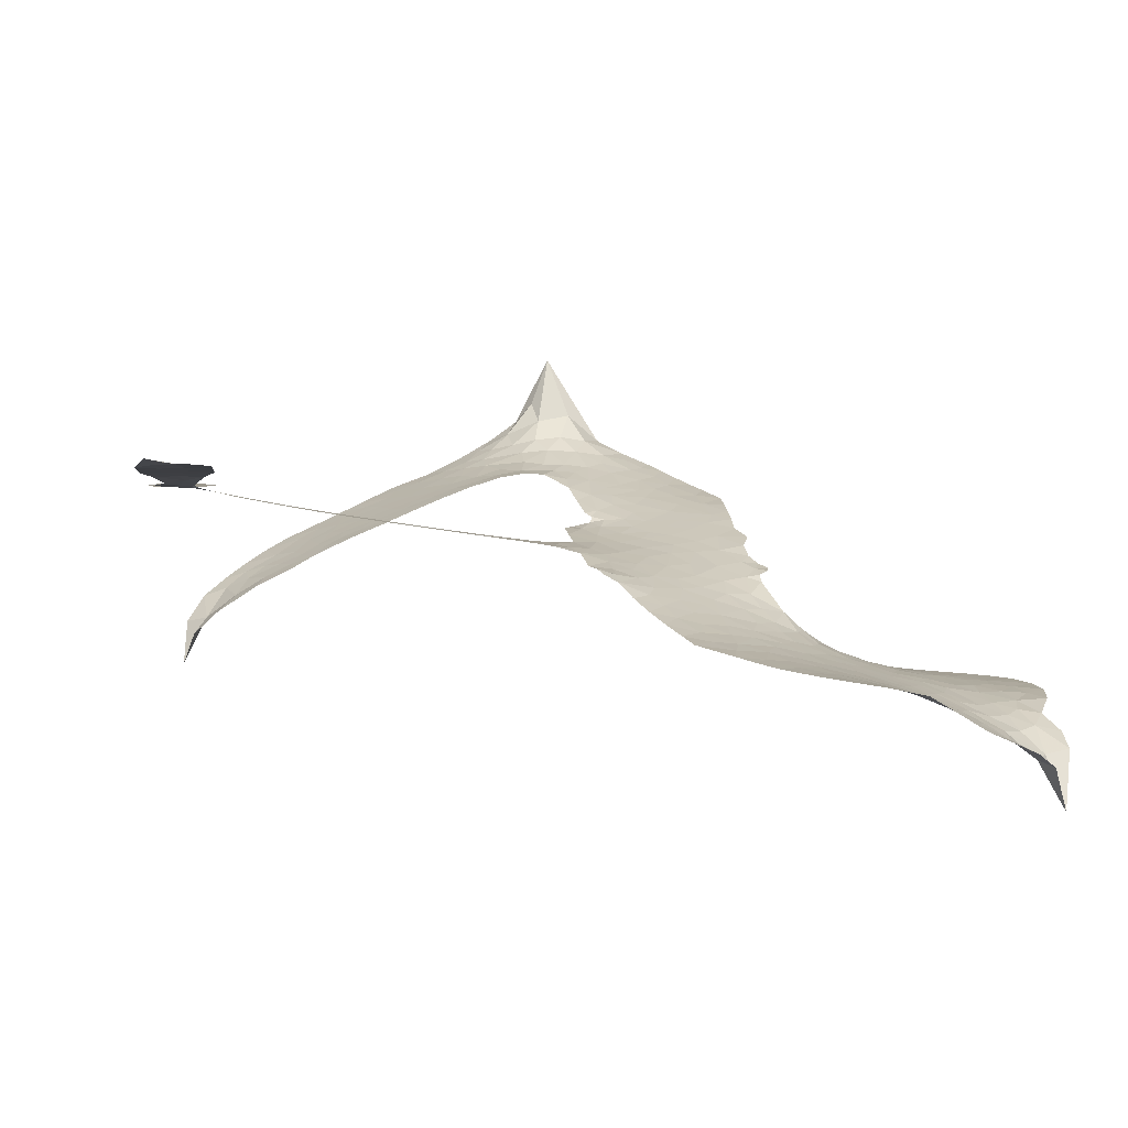
<metadata>
{"format":"obj","ext":"obj","renderer":"f3d","projection":"perspective","resolution":1024,"background":"white","views":[{"elev":3.1,"azim":164.3,"up":"+Z"}]}
</metadata>
<code>
v 0.9449 0.6753 0.2257
v 0.9743 0.7475 0.2142
v 1.02 0.809 0.1893
v 1.002 0.8689 0.1564
v 1.011 0.9239 0.1258
v 1.054 0.9931 0
v 1.101 1.033 0.102
v 1.149 1.052 0.135
v 1.194 1.054 0.1547
v 1.254 1.031 0.1819
v 1.312 0.9789 0.2241
v 1.384 1.02 0.2597
v 1.48 1.035 0.2811
v 1.559 1.028 0.2947
v 1.62 1.003 0.3046
v 1.695 0.9501 0.3194
v 1.819 0.7922 0.357
v 1.824 0.7257 0.3705
v 1.888 0.467 0.4716
v 1.914 0.4541 0.486
v 1.927 0.4299 0.5
v 1.918 0.2651 0.5272
v 2.43 0.2036 0.6118
v 2.776 0.1406 0.6795
v 2.789 0.1474 0.6864
v 2.766 0.3293 0.7179
v 2.795 0.4978 0.7338
v 2.843 0.5624 0.7382
v 2.893 0.5569 0.741
v 2.936 0.5135 0.75
v 2.946 0.4156 0.73
v 2.923 0.2904 0.7164
v 2.855 0.1516 0.6913
v 2.873 0.1204 0.6867
v 2.873 0.08908 0.6845
v 2.834 0.04512 0.6806
v 2.855 -0.04586 0.6797
v 2.865 -0.1783 0.6797
v 2.824 -0.3505 0.6797
v 2.788 -0.3816 0.6797
v 2.75 -0.3802 0.6797
v 2.709 -0.335 0.6797
v 2.695 -0.2743 0.6797
v 2.702 -0.1386 0.6797
v 2.781 0.06023 0.6784
v 1.895 0.1303 0.5463
v 1.876 -0.01519 0.5748
v 1.852 -0.03064 0.5774
v 1.809 -0.02092 0.5876
v 1.803 -0.0373 0.6008
v 1.814 -0.05301 0.6103
v 1.82 -0.1817 0.669
v 1.865 -0.2517 0.7013
v 1.977 -0.2581 0.6935
v 2.287 -0.1889 0.5832
v 2.383 -0.1702 0.546
v 2.471 -0.1655 0.5055
v 2.523 -0.1421 0.4795
v 2.701 -0.1471 0.3786
v 2.755 -0.1745 0.324
v 2.776 -0.2097 0.25
v 2.761 -0.2614 0.3476
v 2.713 -0.3177 0.4048
v 2.486 -0.4546 0.5381
v 2.286 -0.5252 0.6229
v 2.188 -0.5773 0.662
v 2.09 -0.5875 0.6969
v 1.913 -0.62 0.7854
v 1.843 -0.6187 0.8353
v 1.761 -0.5977 1
v 1.642 -0.5278 0.7852
v 1.538 -0.4185 0.7241
v 1.45 -0.2231 0.6592
v 1.43 -0.1421 0.64
v 1.472 0.07705 0.5732
v 1.461 0.1368 0.5548
v 1.489 0.1875 0.5366
v 1.495 0.2384 0.5138
v 1.472 0.3103 0.488
v 1.482 0.3326 0.4836
v 1.506 0.3438 0.475
v 1.51 0.3659 0.4601
v 1.491 0.4604 0.3966
v 1.459 0.499 0.3579
v 1.414 0.5108 0.3262
v 1.19 0.4575 0.2586
v 1.124 0.453 0.2511
v 1.04 0.4694 0.2439
v 0.9841 0.5043 0.2394
v 0.956 0.5417 0.2368
v 0.9404 0.6063 0.2319
v 2.338 0.09535 0.5994
v 2.794 0.1215 0.682
v 1.542 0.3463 0.4707
v 1.775 -0.01677 0.5938
v 1.817 -0.1171 0.6381
v 1.503 0.3094 0.4874
v 1.879 0.4205 0.4858
v 1.888 0.05726 0.5622
v 2.559 0.07782 0.6359
v 2.822 0.1412 0.688
v 2.67 0.06903 0.6569
v 2.725 0.06463 0.6682
v 1.484 0.2752 0.4976
v 1.795 0.01941 0.5788
v 2.777 0.2384 0.7066
v 2.831 0.09904 0.6836
v 2.815 0.197 0.6984
v 2.719 -0.221 0.3594
v 2.771 -0.3253 0.6797
v 1.556 0.4172 0.4356
v 1.779 -0.06368 0.6142
v 1.524 0.2708 0.5014
v 1.037 0.572 0.2382
v 1.175 0.9743 0.1552
v 1.452 0.5753 0.3324
v 1.922 0.348 0.5019
v 1.84 0.01349 0.574
v 2.603 0.1721 0.6416
v 2.69 0.1564 0.6585
v 1.72 0.03999 0.5787
v 1.799 0.457 0.4567
v 1.554 0.205 0.5268
v 1.536 0.5293 0.378
v 1.822 0.08128 0.5604
v 2.754 0.1006 0.6737
v 1.695 -0.04345 0.6088
v 2.705 0.1097 0.6633
v 2.654 0.1185 0.6528
v 1.532 0.1239 0.5563
v 2.538 -0.2527 0.4835
v 2.741 -0.03918 0.6798
v 2.861 0.4982 0.7367
v 2.889 0.221 0.7065
v 2.844 -0.2644 0.6797
v 1.106 0.8788 0.1614
v 2.615 0.07343 0.6462
v 2.516 -0.1994 0.4878
v 2.792 -0.001722 0.6796
v 2.436 -0.2653 0.5314
v 2.611 -0.1449 0.436
v 2.579 -0.2021 0.4558
v 1.545 0.9079 0.2996
v 1.88 -0.5025 0.7746
v 1.006 0.6368 0.2303
v 1.15 0.5595 0.2508
v 1.113 0.9721 0.111
v 1.666 0.3531 0.4757
v 1.715 -0.1521 0.6496
v 2.78 0.4136 0.7265
v 2.837 0.2552 0.709
v 1.057 0.8513 0.1686
v 1.116 0.7652 0.2103
v 1.107 0.8216 0.189
v 1.216 0.8068 0.2197
v 1.166 0.8501 0.1922
v 2.602 -0.3875 0.4788
v 2.65 -0.2062 0.4135
v 1.569 0.9661 0.2993
v 1.705 0.7488 0.3529
v 1.879 -0.5657 0.8021
v 1.154 0.5027 0.2536
v 1.299 0.4853 0.2803
v 1.089 0.527 0.2454
v 1.603 0.3685 0.4638
v 1.771 -0.1511 0.6517
v 1.748 -0.2417 0.6851
v 1.161 0.7967 0.2092
v 1.199 0.7044 0.2398
v 1.254 0.8979 0.2106
v 1.159 0.9131 0.1665
v 1.496 0.9632 0.2852
v 1.626 0.908 0.3145
v 1.768 0.7545 0.3597
v 2.001 -0.6053 0.7377
v 1.803 -0.5316 0.8371
v 1.592 0.293 0.4939
v 1.664 0.4762 0.4282
v 1.219 0.8591 0.2071
v 1.299 0.8256 0.2406
v 1.758 0.8712 0.3381
v 1.548 0.4738 0.4059
v 1.929 -0.535 0.7629
v 1.97 -0.4399 0.7213
v 1.618 0.4312 0.4387
v 1.732 0.8099 0.3449
v 1.856 0.5954 0.4135
v 1.599 0.4981 0.4069
v 1.685 0.8657 0.329
v 1.624 0.6228 0.3697
v 1.744 0.6393 0.3864
v 1.594 0.5638 0.3811
v 1.772 0.6938 0.3747
v 1.679 0.5596 0.4007
v 1.529 0.6335 0.3427
v 1.84 0.6603 0.3907
v 1.543 0.5823 0.3617
v 1.799 0.6153 0.4009
v 1.746 0.5718 0.408
v 1.807 0.5513 0.4239
v 1.756 0.5065 0.4322
v 1.872 0.531 0.4395
v 1.727 0.4382 0.4521
v 1.826 0.5029 0.4445
v 1.486 0.5374 0.3566
v 1.728 -0.008947 0.5947
v 1.677 0.009526 0.5908
v 1.646 0.1079 0.5591
v 1.597 -0.04721 0.6117
v 2.908 0.4611 0.7369
v 2.846 0.4315 0.7299
v 2.83 0.3617 0.722
v 1.103 0.64 0.2361
v 1.095 0.5837 0.2418
v 1.792 0.3075 0.5029
v 1.047 0.7431 0.211
v 1.343 0.5911 0.2908
v 1.807 -0.2398 0.6893
v 1.785 -0.3462 0.7251
v 1.826 -0.3004 0.7096
v 1.771 -0.2924 0.705
v 1.671 -0.3043 0.7037
v 1.726 -0.3295 0.7171
v 1.88 -0.388 0.7315
v 1.659 -0.4125 0.7473
v 1.839 -0.3525 0.7248
v 1.805 -0.4296 0.7615
v 1.905 -0.3173 0.71
v 1.68 -0.3611 0.7274
v 1.493 -0.3215 0.6901
v 1.732 -0.4144 0.7569
v 1.246 0.9645 0.1933
v 1.21 0.9278 0.1846
v 1.439 0.9894 0.2717
v 1.379 0.9475 0.2538
v 1.443 0.9222 0.2745
v 1.381 0.8593 0.2617
v 1.657 0.9765 0.3118
v 1.615 0.9558 0.3078
v 1.809 -0.5806 0.8842
v 1.723 -0.5278 0.8518
v 1.278 0.7435 0.2505
v 1.726 0.9107 0.3281
v 1.587 0.7897 0.3236
v 1.593 0.1484 0.5464
v 1.584 0.07275 0.5721
v 1.684 0.2224 0.5222
v 1.619 0.2127 0.5242
v 1.657 0.1679 0.5395
v 1.722 0.122 0.5533
v 1.547 -0.1568 0.6463
v 2.817 0.3073 0.7155
v 2.874 0.3227 0.7185
v 2.935 0.353 0.7232
v 2.891 0.3932 0.7269
v 1.055 0.6192 0.2347
v 1.054 0.6814 0.2253
v 1.117 0.7018 0.2266
v 1.862 0.3094 0.5093
v 1.778 0.3829 0.4783
v 1.068 0.7891 0.1974
v 1.395 0.563 0.3121
v 1.404 0.6369 0.3038
v 1.356 0.4983 0.2987
v 1.232 0.5356 0.2655
v 1.314 0.5408 0.2851
v 1.268 0.595 0.2703
v 1.308 0.6664 0.2714
v 1.826 -0.4817 0.7878
v 1.872 -0.4452 0.7543
v 1.76 -0.4733 0.7952
v 1.693 -0.4691 0.7847
v 1.949 -0.373 0.7124
v 2.134 -0.2302 0.6428
v 1.964 -0.3163 0.7002
v 2.014 -0.3606 0.6932
v 2.056 -0.2459 0.6703
v 2.038 -0.4241 0.6962
v 2.018 -0.4845 0.7136
v 2.134 -0.3514 0.6548
v 2.02 -0.3009 0.6848
v 1.962 -0.4922 0.7373
v 2.056 -0.5349 0.7058
v 2.075 -0.3745 0.6767
v 2.084 -0.3072 0.666
v 2.135 -0.5257 0.6752
v 2.141 -0.2912 0.6458
v 2.136 -0.4393 0.6647
v 2.243 -0.3355 0.6146
v 2.08 -0.4692 0.6883
v 2.211 -0.2108 0.6131
v 2.186 -0.3283 0.6342
v 2.183 -0.3935 0.6426
v 2.22 -0.2756 0.6166
v 2.218 -0.4725 0.6397
v 2.303 -0.2756 0.5857
v 1.921 -0.2555 0.7027
v 1.322 0.9113 0.2353
v 1.265 0.7907 0.2374
v 1.226 0.7569 0.2343
v 1.316 0.7773 0.2548
v 1.353 0.8152 0.2592
v 1.338 0.7193 0.2708
v 1.45 0.786 0.2913
v 1.373 0.7624 0.2734
v 1.406 0.7031 0.2928
v 1.467 0.6672 0.3173
v 1.479 0.6179 0.3315
v 1.537 0.7191 0.3253
v 1.463 0.7271 0.3044
v 1.625 0.8428 0.3226
v 1.562 0.8476 0.3098
v 1.651 0.7836 0.337
v 1.487 0.8603 0.291
v 1.518 0.796 0.3071
v 1.612 0.72 0.3424
v 1.635 0.04967 0.5786
v 1.591 0.01277 0.5919
v 1.45 -0.03373 0.6113
v 1.526 0.03379 0.5866
v 1.46 0.02163 0.5936
v 1.5 -0.01582 0.6036
v 1.497 -0.09599 0.628
v 1.69 0.08254 0.5663
v 1.764 0.07862 0.5645
v 1.786 0.147 0.5454
v 1.487 -0.1712 0.6483
v 1.607 -0.3402 0.7103
v 0.9983 0.6962 0.2217
v 1.868 0.3652 0.4951
v 1.719 0.3794 0.472
v 1.673 0.4137 0.4535
v 1.72 0.3064 0.4968
v 1.825 0.4112 0.4769
v 1.244 0.4716 0.2675
v 1.352 0.6389 0.2876
v 1.256 0.6932 0.2543
v 1.216 0.6399 0.2533
v 1.159 0.6605 0.2406
v 2.193 -0.523 0.6543
v 2.256 -0.408 0.6182
v 1.331 0.8625 0.2449
v 1.434 0.8702 0.2761
v 1.574 0.673 0.3446
v 1.557 -0.09412 0.6271
v 1.63 -0.1425 0.6437
v 1.44 -0.08811 0.6271
v 1.84 0.1354 0.5475
v 1.876 0.2029 0.5353
v 1.737 0.1878 0.5342
v 1.805 0.2255 0.5264
v 1.818 0.353 0.4925
v 1.658 0.2849 0.4999
v 1.204 0.5851 0.2572
v 2.283 -0.4636 0.6153
v 2.387 -0.4918 0.5793
v 2.366 -0.3847 0.5739
v 2.337 -0.509 0.6006
v 2.346 -0.4474 0.5895
v 2.411 -0.4301 0.5625
v 2.312 -0.4037 0.5968
v 2.322 -0.339 0.5858
v 2.446 -0.3505 0.538
v 2.371 -0.2887 0.561
v 2.388 -0.231 0.5482
v 2.437 -0.2087 0.525
v 2.335 -0.1801 0.5649
v 2.116 0.1128 0.5668
v 2.174 0.2344 0.5732
v 1.853 0.2534 0.5228
v 1.75 0.251 0.5162
v 2.464 -0.4038 0.5385
v 2.53 -0.3474 0.5021
v 2.544 -0.4213 0.5102
v 2.61 -0.2736 0.4493
v 2.336 -0.2346 0.569
v 2.006 0.1216 0.5522
v 2.563 -0.3017 0.4787
v 2.658 -0.3526 0.4437
v 2.609 -0.3294 0.4618
v 2.662 -0.2953 0.4252
v 2.046 0.2498 0.5547
v 1.924 0.2156 0.5374
v 1.982 0.2575 0.5441
v 2.768 -0.247 0.6797
v 2.816 -0.2122 0.6797
v 2.792 -0.125 0.6797
v 2.698 -0.2065 0.6797
v 2.759 -0.1834 0.6797
v 1.072 0.929 0.1157
v 1.729 -0.09408 0.6274
v 1.67 -0.09844 0.6288
v 1.686 0.6203 0.3826
v 1.699 0.6842 0.3671
v 1.703 0.5134 0.4213
v 1.59 -0.4735 0.7518
v 1.598 -0.4139 0.7348
v 2.26 -0.2382 0.5978
v 1.537 -0.2461 0.6725
v 1.607 -0.2671 0.685
v 1.671 -0.2257 0.6748
v 1.584 -0.2082 0.6639
v 1.715 -0.2027 0.6685
v 1.631 -0.1937 0.6614
v 2.394 -0.3373 0.5572
v 2.491 -0.2973 0.5116
v 2.484 -0.2429 0.5075
v 2.007 0.1917 0.5506
v 1.95 0.1259 0.5468
v 2.064 0.1559 0.5592
v 2.11 0.2421 0.564
v 2.227 0.1041 0.5828
v 2.126 0.1781 0.5674
v 2.172 0.1085 0.5747
v 2.302 0.219 0.5922
v 2.204 0.1708 0.5786
v 2.272 0.1566 0.5888
v 2.238 0.2267 0.5826
v 2.282 0.09972 0.591
v 2.86 -0.1121 0.6797
v 2.797 -0.06433 0.6797
v 2.722 -0.0889 0.6797
v 1.644 0.6752 0.3594
v 1.471 -0.2723 0.6737
v 1.553 -0.3081 0.6931
v 1.515 -0.3702 0.7075
v 1.567 -0.3707 0.7149
v 1.958 0.1766 0.545
v 2.517 0.1879 0.6259
v 2.552 0.1384 0.6334
v 2.448 0.08659 0.6169
v 2.504 0.08221 0.6262
v 2.48 0.1386 0.6213
v 2.417 0.1416 0.6111
v 2.366 0.2113 0.6019
v 2.334 0.1576 0.5981
v 1.997 -0.5357 0.7309
v 1.951 -0.5821 0.7601
f 112 206 391
f 186 160 174
f 75 130 76
f 203 122 201
f 105 121 206
f 45 107 93
f 51 50 112
f 123 78 77
f 89 88 114
f 125 118 99
f 1 91 145
f 162 164 87
f 25 108 106
f 43 42 110
f 80 79 97
f 126 93 24
f 58 138 142
f 179 299 180
f 128 129 102
f 105 125 325
f 52 166 167
f 143 159 172
f 240 176 70
f 142 138 131
f 176 240 161
f 223 231 219
f 59 158 109
f 95 112 50
f 117 21 98
f 113 94 97
f 97 104 113
f 104 78 113
f 349 383 22
f 166 112 391
f 105 95 49
f 74 73 327
f 51 112 96
f 82 94 111
f 107 34 101
f 52 218 53
f 323 345 322
f 203 260 122
f 90 89 114
f 167 221 218
f 145 256 257
f 91 90 114
f 298 232 170
f 98 19 334
f 282 183 437
f 77 76 130
f 4 3 152
f 152 5 4
f 56 365 366
f 45 126 103
f 115 9 8
f 8 7 147
f 45 139 36
f 106 151 252
f 147 7 6
f 381 158 375
f 114 145 91
f 246 208 245
f 136 154 156
f 10 9 115
f 19 122 334
f 205 83 124
f 17 174 18
f 84 205 116
f 165 111 94
f 182 83 111
f 162 146 164
f 239 15 159
f 206 207 127
f 129 137 102
f 236 234 235
f 350 250 326
f 172 159 14
f 180 302 342
f 126 45 93
f 322 318 320
f 239 238 15
f 211 150 212
f 5 152 390
f 136 152 154
f 25 93 101
f 31 30 210
f 107 45 36
f 124 192 197
f 161 183 144
f 119 430 137
f 120 119 129
f 296 364 376
f 359 361 355
f 287 274 285
f 363 373 406
f 276 285 281
f 50 49 95
f 53 218 220
f 275 54 297
f 49 48 118
f 126 128 103
f 274 287 294
f 58 57 138
f 78 123 113
f 407 406 131
f 118 105 49
f 375 158 142
f 68 161 69
f 61 109 62
f 421 139 132
f 109 60 59
f 166 52 96
f 423 394 160
f 60 109 61
f 348 349 351
f 85 84 116
f 141 58 142
f 162 87 86
f 43 110 385
f 134 32 151
f 386 385 135
f 110 42 41
f 110 135 385
f 102 103 128
f 57 366 407
f 40 110 41
f 40 39 110
f 421 387 420
f 119 137 129
f 141 158 59
f 37 36 139
f 105 206 95
f 47 118 48
f 94 81 97
f 95 206 112
f 430 433 432
f 432 100 430
f 413 416 369
f 82 81 94
f 177 165 94
f 98 20 19
f 98 21 20
f 97 79 104
f 63 62 109
f 108 151 106
f 117 330 259
f 210 133 211
f 93 107 101
f 83 82 111
f 259 22 117
f 348 99 46
f 47 99 118
f 24 93 25
f 132 139 45
f 35 34 107
f 126 24 128
f 101 34 33
f 118 125 105
f 130 123 77
f 115 8 147
f 128 24 120
f 108 101 33
f 27 133 28
f 108 33 134
f 255 253 254
f 185 111 165
f 28 133 29
f 133 30 29
f 129 128 120
f 110 39 135
f 159 15 14
f 145 114 256
f 193 160 394
f 101 108 25
f 389 388 385
f 36 35 107
f 168 154 153
f 81 80 97
f 372 373 363
f 151 108 134
f 214 114 164
f 145 257 329
f 163 265 335
f 179 233 171
f 390 6 5
f 147 390 171
f 113 123 177
f 177 123 248
f 209 346 392
f 397 396 225
f 261 154 152
f 27 150 211
f 253 252 151
f 152 136 390
f 3 2 216
f 168 169 300
f 261 152 3
f 168 156 154
f 261 153 154
f 234 236 172
f 179 156 155
f 147 171 115
f 64 374 372
f 375 380 381
f 141 142 158
f 142 131 375
f 172 14 13
f 143 173 239
f 308 205 197
f 196 198 187
f 283 175 67
f 161 144 176
f 264 266 163
f 214 146 213
f 85 262 264
f 262 85 116
f 114 88 164
f 87 164 88
f 177 94 113
f 332 148 331
f 112 166 96
f 166 149 403
f 346 209 345
f 223 219 221
f 169 168 153
f 155 156 168
f 265 162 86
f 162 265 146
f 179 180 170
f 11 10 232
f 136 156 171
f 171 156 179
f 12 234 13
f 172 13 234
f 173 311 189
f 189 311 313
f 16 173 189
f 200 198 199
f 288 280 284
f 183 282 144
f 270 184 224
f 70 176 241
f 245 248 123
f 148 165 177
f 188 194 192
f 188 182 185
f 179 155 299
f 179 170 233
f 299 300 242
f 301 302 180
f 188 192 124
f 17 181 186
f 83 182 124
f 438 161 68
f 437 283 279
f 288 290 286
f 220 226 228
f 332 165 148
f 188 185 178
f 17 186 174
f 189 186 181
f 174 193 18
f 185 182 111
f 202 187 200
f 182 188 124
f 16 189 243
f 311 173 312
f 189 313 186
f 194 190 192
f 18 193 196
f 194 188 178
f 190 195 197
f 160 193 174
f 198 196 193
f 122 204 201
f 393 194 199
f 160 313 316
f 304 314 343
f 190 197 192
f 198 193 191
f 197 195 308
f 199 191 393
f 198 191 199
f 395 194 178
f 198 200 187
f 201 200 199
f 204 19 202
f 395 199 194
f 201 395 203
f 332 178 185
f 204 202 200
f 260 331 333
f 201 204 200
f 19 204 122
f 83 205 84
f 197 205 124
f 207 206 121
f 206 127 391
f 324 317 207
f 130 320 246
f 250 350 249
f 123 130 245
f 127 207 209
f 207 121 324
f 30 133 210
f 133 27 211
f 150 26 212
f 210 211 255
f 252 212 26
f 253 255 212
f 146 354 339
f 258 153 216
f 146 214 164
f 256 214 213
f 353 247 333
f 348 46 349
f 2 1 329
f 216 257 258
f 307 263 308
f 354 267 338
f 52 167 218
f 221 220 218
f 221 167 223
f 269 270 227
f 219 226 220
f 53 220 228
f 167 222 223
f 219 220 221
f 402 400 404
f 328 225 229
f 222 229 223
f 269 227 271
f 226 227 224
f 224 273 228
f 397 72 396
f 71 70 241
f 227 226 219
f 226 224 228
f 223 229 231
f 144 269 176
f 273 224 184
f 297 53 228
f 399 251 327
f 231 229 225
f 400 402 399
f 426 427 425
f 71 241 272
f 219 231 227
f 10 115 232
f 233 115 171
f 170 232 233
f 115 233 232
f 11 235 12
f 234 12 235
f 11 232 298
f 236 143 172
f 235 11 298
f 235 237 343
f 299 301 180
f 237 302 304
f 143 239 159
f 173 16 238
f 173 238 239
f 70 69 240
f 161 240 69
f 176 269 271
f 271 231 272
f 338 268 337
f 262 263 217
f 314 312 143
f 189 181 243
f 316 313 244
f 246 245 130
f 249 248 245
f 319 322 321
f 318 207 317
f 250 249 208
f 215 260 333
f 249 245 208
f 248 247 353
f 250 208 324
f 247 248 249
f 325 250 324
f 325 326 250
f 230 399 424
f 400 222 401
f 106 252 26
f 253 151 32
f 255 254 31
f 212 252 253
f 210 255 31
f 253 32 254
f 212 255 211
f 214 256 114
f 257 256 213
f 257 213 258
f 216 2 329
f 339 258 213
f 169 153 258
f 330 117 98
f 326 351 350
f 331 260 203
f 259 330 352
f 3 216 261
f 153 261 216
f 263 262 116
f 266 264 262
f 310 304 305
f 301 242 303
f 265 266 267
f 266 262 217
f 267 266 217
f 265 163 266
f 268 267 217
f 268 338 267
f 263 336 217
f 268 303 337
f 270 269 144
f 227 231 271
f 270 144 282
f 227 270 224
f 272 231 225
f 176 271 241
f 272 225 396
f 241 271 272
f 184 278 276
f 228 273 275
f 276 284 285
f 285 274 277
f 273 276 275
f 284 276 278
f 184 276 273
f 54 275 281
f 175 283 437
f 276 281 275
f 279 184 282
f 278 184 279
f 437 279 282
f 290 288 284
f 376 398 296
f 277 54 281
f 282 184 270
f 438 183 161
f 66 286 67
f 67 286 283
f 279 290 278
f 284 280 285
f 285 280 287
f 277 281 285
f 340 65 295
f 278 290 284
f 292 287 280
f 294 287 292
f 340 286 66
f 341 293 295
f 292 280 293
f 358 359 355
f 279 283 290
f 286 290 283
f 293 280 288
f 291 294 398
f 294 292 289
f 295 293 288
f 289 292 293
f 294 289 296
f 294 291 274
f 340 288 286
f 293 341 289
f 361 362 341
f 365 376 364
f 342 170 180
f 275 297 228
f 237 235 298
f 300 299 155
f 301 299 242
f 168 300 155
f 337 300 169
f 242 337 303
f 342 302 237
f 305 301 303
f 311 312 244
f 336 303 268
f 307 310 306
f 301 305 302
f 305 303 306
f 303 336 306
f 304 302 305
f 307 306 263
f 305 306 310
f 308 263 116
f 307 195 309
f 308 116 205
f 195 307 308
f 309 344 316
f 309 244 315
f 307 309 310
f 315 310 309
f 312 173 143
f 313 311 244
f 314 143 236
f 315 312 314
f 244 309 316
f 186 313 160
f 343 314 236
f 315 314 304
f 315 304 310
f 244 312 315
f 344 309 195
f 393 394 423
f 208 246 317
f 318 317 246
f 75 320 130
f 207 318 209
f 323 251 345
f 320 318 246
f 320 321 322
f 322 319 323
f 320 75 321
f 318 322 209
f 347 74 323
f 327 323 74
f 317 324 208
f 325 324 121
f 105 325 121
f 326 325 125
f 348 326 125
f 350 247 249
f 230 425 399
f 323 327 251
f 427 397 328
f 73 399 327
f 145 329 1
f 216 329 257
f 334 330 98
f 215 352 260
f 332 331 203
f 331 148 333
f 178 332 203
f 332 185 165
f 353 333 148
f 371 247 350
f 122 260 334
f 334 260 352
f 336 263 306
f 265 86 335
f 268 217 336
f 300 337 242
f 337 169 338
f 169 258 339
f 265 354 146
f 146 339 213
f 169 339 338
f 65 340 66
f 288 340 295
f 65 355 295
f 341 295 355
f 237 298 342
f 170 342 298
f 235 343 236
f 304 343 237
f 195 190 344
f 423 344 190
f 346 345 251
f 322 345 209
f 399 425 400
f 391 392 149
f 99 348 125
f 323 319 347
f 413 410 368
f 259 370 22
f 215 351 370
f 326 348 351
f 371 333 247
f 370 351 349
f 371 215 333
f 259 352 215
f 334 352 330
f 148 177 353
f 248 353 177
f 267 354 265
f 339 354 338
f 360 363 357
f 289 341 362
f 357 359 360
f 358 356 359
f 364 140 365
f 360 359 356
f 355 65 358
f 361 359 357
f 356 64 360
f 364 405 140
f 361 357 362
f 355 361 341
f 357 363 405
f 289 362 296
f 360 64 372
f 374 157 373
f 296 362 364
f 362 357 405
f 366 365 140
f 398 376 55
f 366 140 407
f 56 366 57
f 417 415 418
f 365 56 367
f 428 384 383
f 22 370 349
f 215 370 259
f 350 351 371
f 215 371 351
f 373 157 380
f 363 360 372
f 378 375 131
f 373 378 406
f 372 374 373
f 381 380 379
f 365 367 376
f 55 376 367
f 377 410 408
f 46 383 349
f 406 378 131
f 373 380 378
f 63 381 379
f 380 375 378
f 157 379 380
f 63 109 381
f 158 381 109
f 408 382 384
f 22 383 384
f 386 135 38
f 377 408 428
f 428 46 409
f 385 386 389
f 387 386 38
f 389 44 388
f 421 420 37
f 422 44 387
f 386 387 389
f 43 385 388
f 44 389 387
f 171 390 136
f 6 390 147
f 392 391 127
f 166 391 149
f 209 392 127
f 149 392 346
f 394 393 191
f 190 194 393
f 193 394 191
f 423 160 316
f 203 395 178
f 199 395 201
f 272 396 71
f 222 328 229
f 328 397 225
f 291 398 55
f 294 296 398
f 400 328 222
f 401 222 167
f 399 402 251
f 167 403 401
f 404 149 346
f 404 400 401
f 346 251 402
f 166 403 167
f 404 403 149
f 404 401 403
f 346 402 404
f 140 405 363
f 362 405 364
f 407 131 138
f 363 406 140
f 407 138 57
f 140 406 407
f 410 377 368
f 413 411 410
f 428 408 384
f 382 408 410
f 413 414 416
f 382 410 411
f 369 411 413
f 416 414 412
f 436 434 435
f 413 368 414
f 417 416 412
f 92 436 419
f 418 369 416
f 417 419 436
f 139 421 37
f 417 418 416
f 417 412 419
f 387 38 420
f 422 421 132
f 344 423 316
f 421 422 387
f 393 423 190
f 72 397 427
f 399 73 424
f 400 425 328
f 425 427 328
f 425 230 426
f 72 427 426
f 46 428 383
f 377 428 409
f 119 429 430
f 137 430 100
f 432 433 431
f 429 23 433
f 434 431 433
f 433 430 429
f 434 433 23
f 415 417 436
f 92 431 434
f 434 436 92
f 434 23 435
f 415 436 435
f 437 183 438
f 68 175 438
f 437 438 175

</code>
